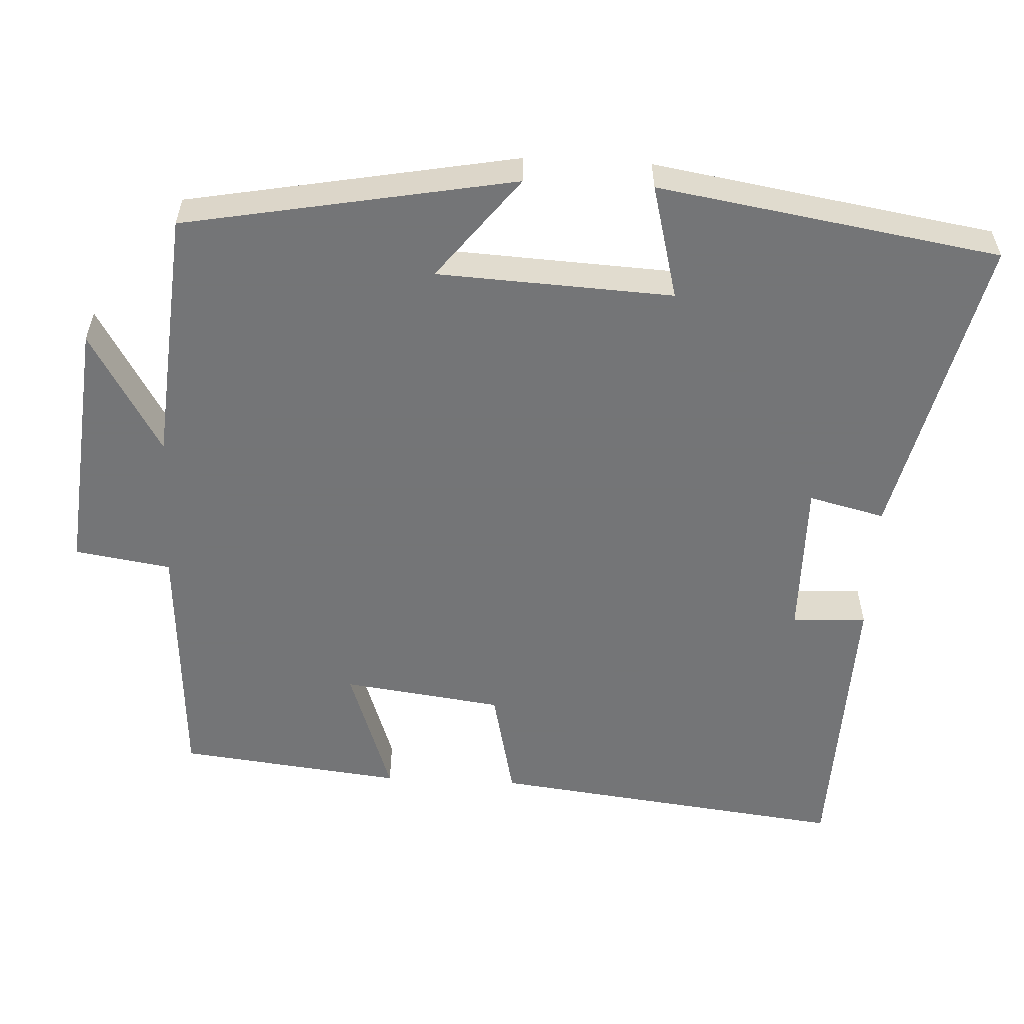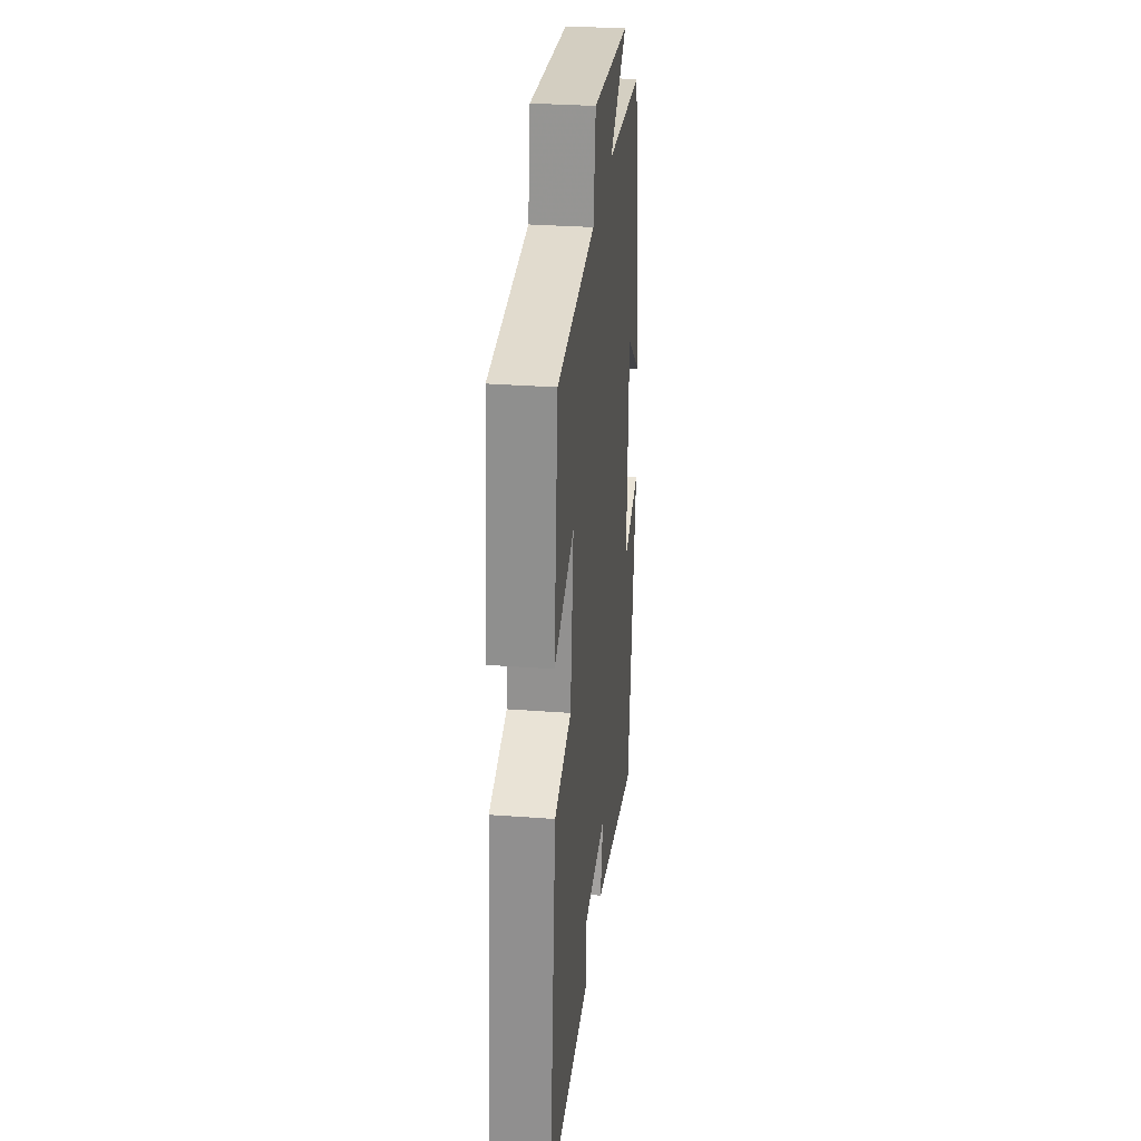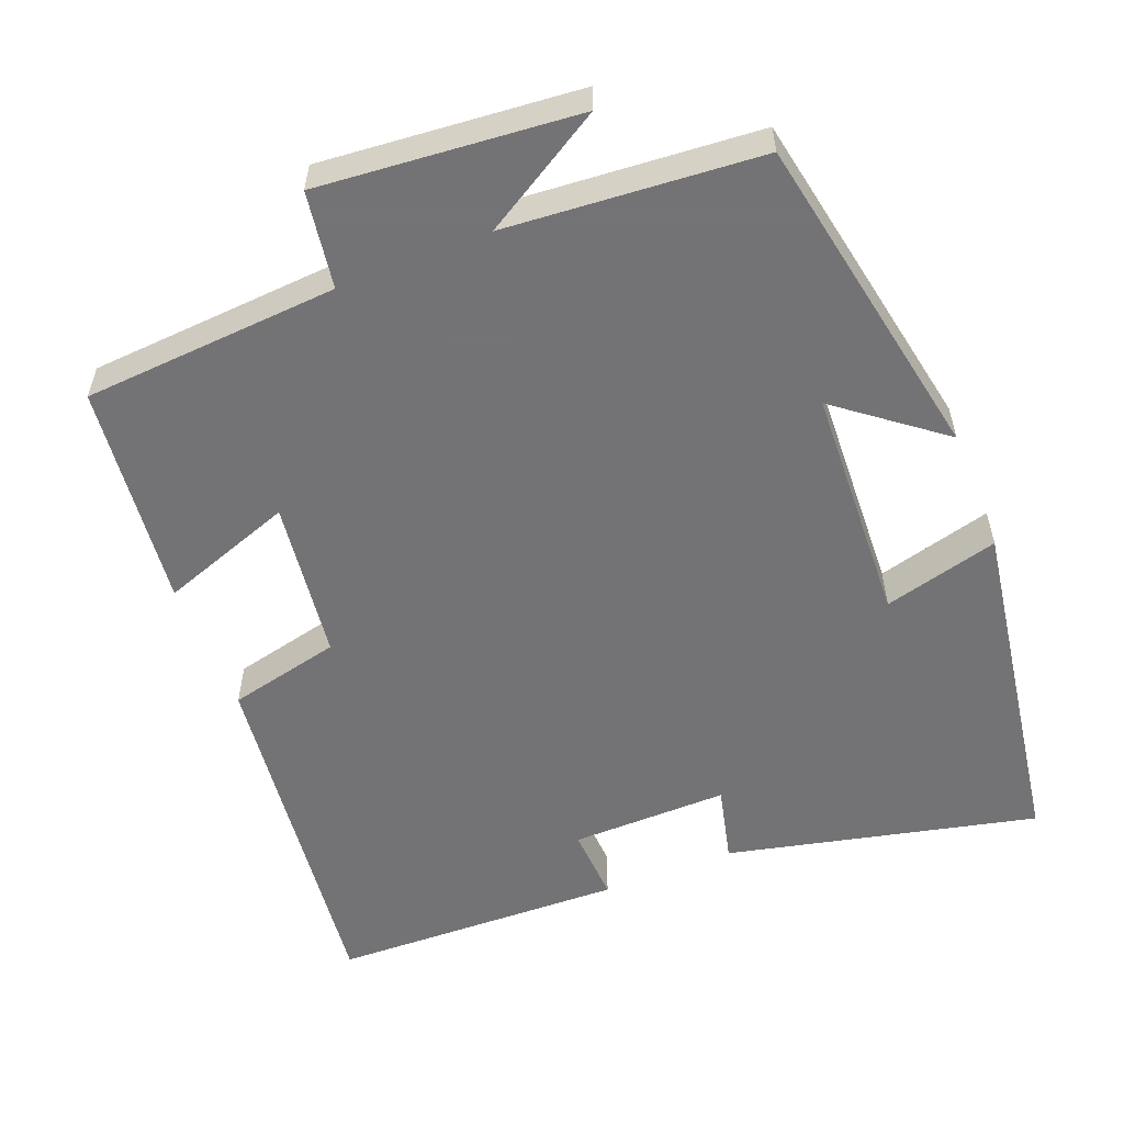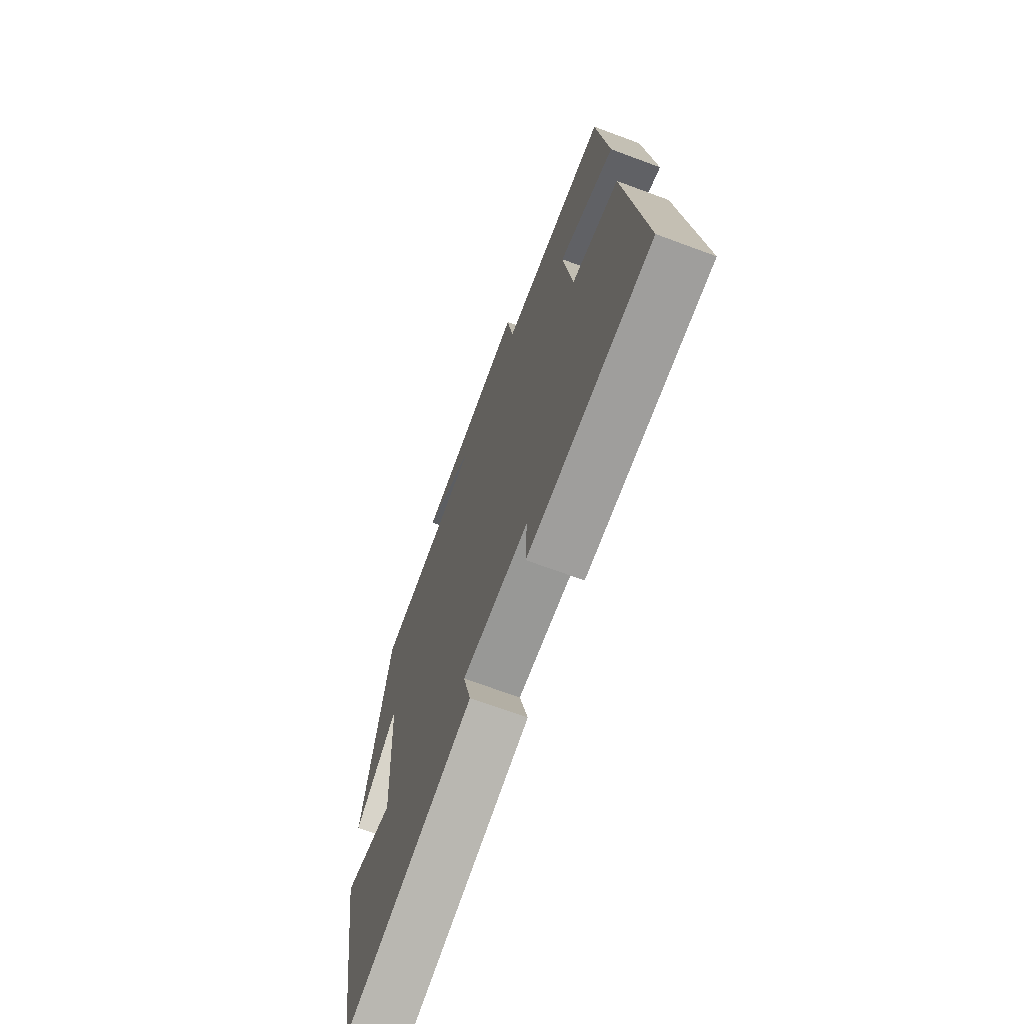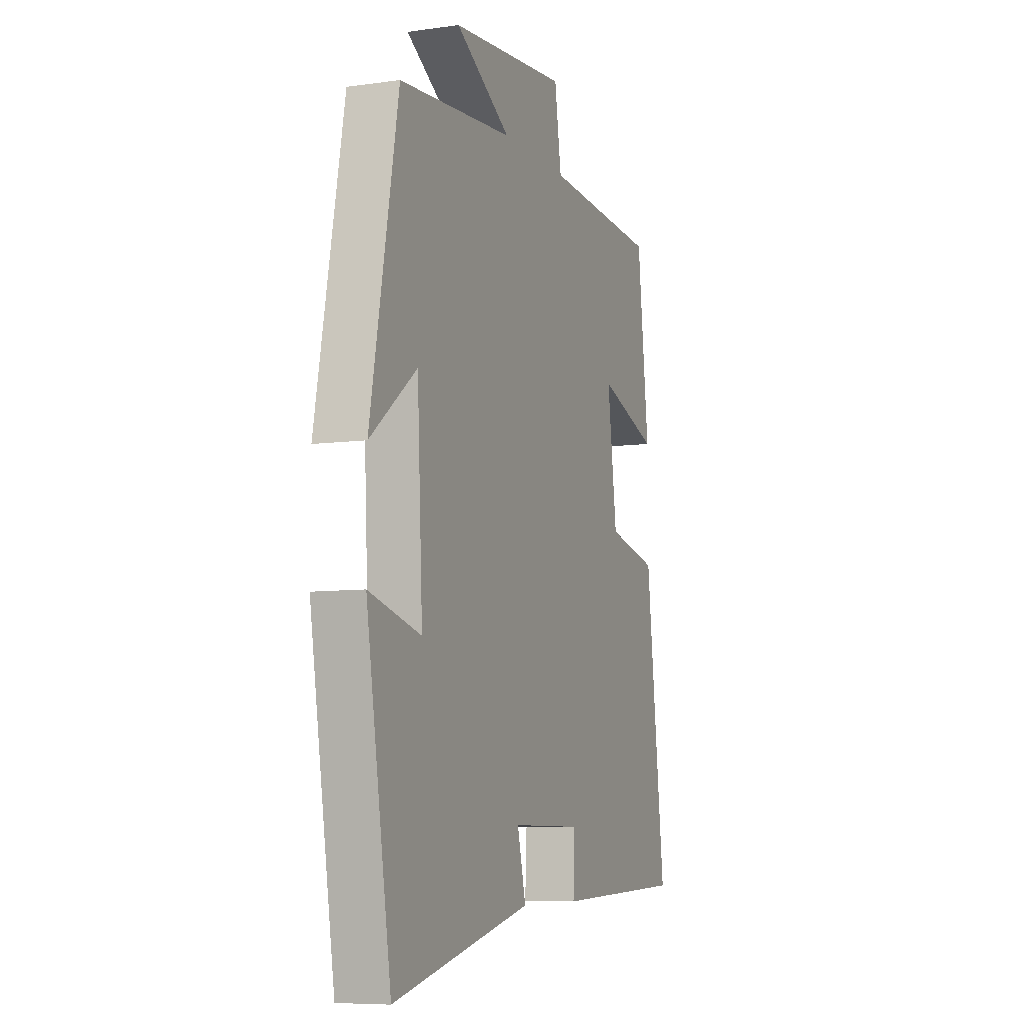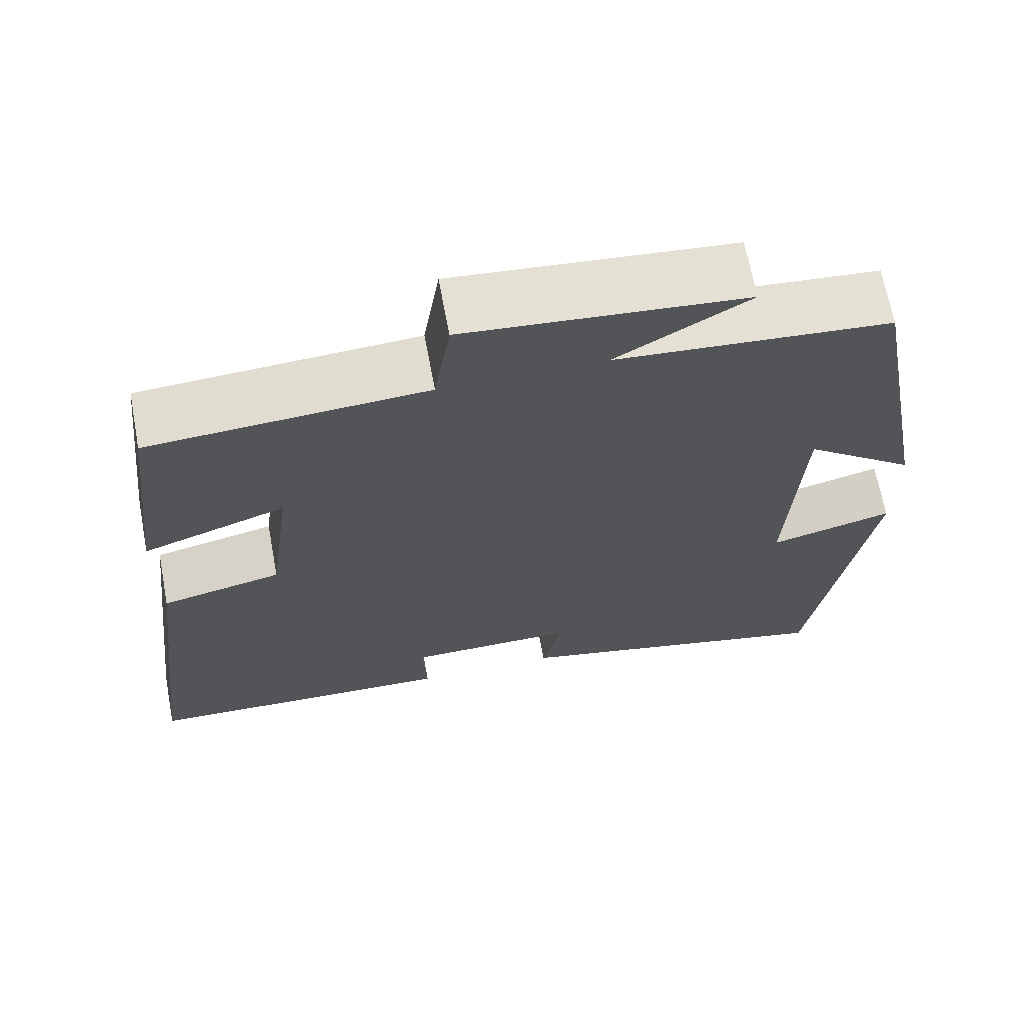
<metadata>
{"format":"obj","ext":"obj","renderer":"f3d","projection":"perspective","resolution":1024,"background":"white","views":[{"elev":-56.4,"azim":87.1,"up":"+Y"},{"elev":30.4,"azim":-83.8,"up":"+Z"},{"elev":-56.0,"azim":21.8,"up":"+Y"},{"elev":-69.0,"azim":-110.4,"up":"+Z"},{"elev":-7.7,"azim":111.6,"up":"+Z"},{"elev":67.3,"azim":-10.6,"up":"+Z"}]}
</metadata>
<code>
v 0.418 0.07 0.472
v 0.5 0.07 0.029
v 0.362 0.07 0.137
v 0.346 0.07 -0.179
v 0.5 0.07 -0.139
v 0.426 0.07 -0.597
v 0.014 0.07 -0.5
v 0.039 0.07 -0.398
v -0.171 0.07 -0.4
v -0.166 0.07 -0.5
v -0.557 0.07 -0.487
v -0.5 0.07 -0.008
v -0.35 0.07 0.026
v -0.322 0.07 0.24
v -0.5 0.07 0.178
v -0.466 0.07 0.478
v -0.124 0.07 0.5
v -0.104 0.07 0.629
v 0.242 0.07 0.597
v 0.078 0.07 0.5
v 0.418 0 0.472
v 0.5 0 0.029
v 0.362 0 0.137
v 0.346 0 -0.179
v 0.5 0 -0.139
v 0.426 0 -0.597
v 0.014 0 -0.5
v 0.039 0 -0.398
v -0.171 0 -0.4
v -0.166 0 -0.5
v -0.557 0 -0.487
v -0.5 0 -0.008
v -0.35 0 0.026
v -0.322 0 0.24
v -0.5 0 0.178
v -0.466 0 0.478
v -0.124 0 0.5
v -0.104 0 0.629
v 0.242 0 0.597
v 0.078 0 0.5
f 17 18 19 20
f 14 15 16 17
f 13 14 17 20
f 10 11 12 13
f 9 10 13
f 8 9 13 20
f 5 6 7 8
f 4 5 8
f 3 4 8 20
f 1 2 3 20
f 40 39 38 37
f 37 36 35 34
f 40 37 34 33
f 33 32 31 30
f 33 30 29
f 40 33 29 28
f 28 27 26 25
f 28 25 24
f 40 28 24 23
f 40 23 22 21
f 1 21 22 2
f 2 22 23 3
f 3 23 24 4
f 4 24 25 5
f 5 25 26 6
f 6 26 27 7
f 7 27 28 8
f 8 28 29 9
f 9 29 30 10
f 10 30 31 11
f 11 31 32 12
f 12 32 33 13
f 13 33 34 14
f 14 34 35 15
f 15 35 36 16
f 16 36 37 17
f 17 37 38 18
f 18 38 39 19
f 19 39 40 20
f 20 40 21 1

</code>
